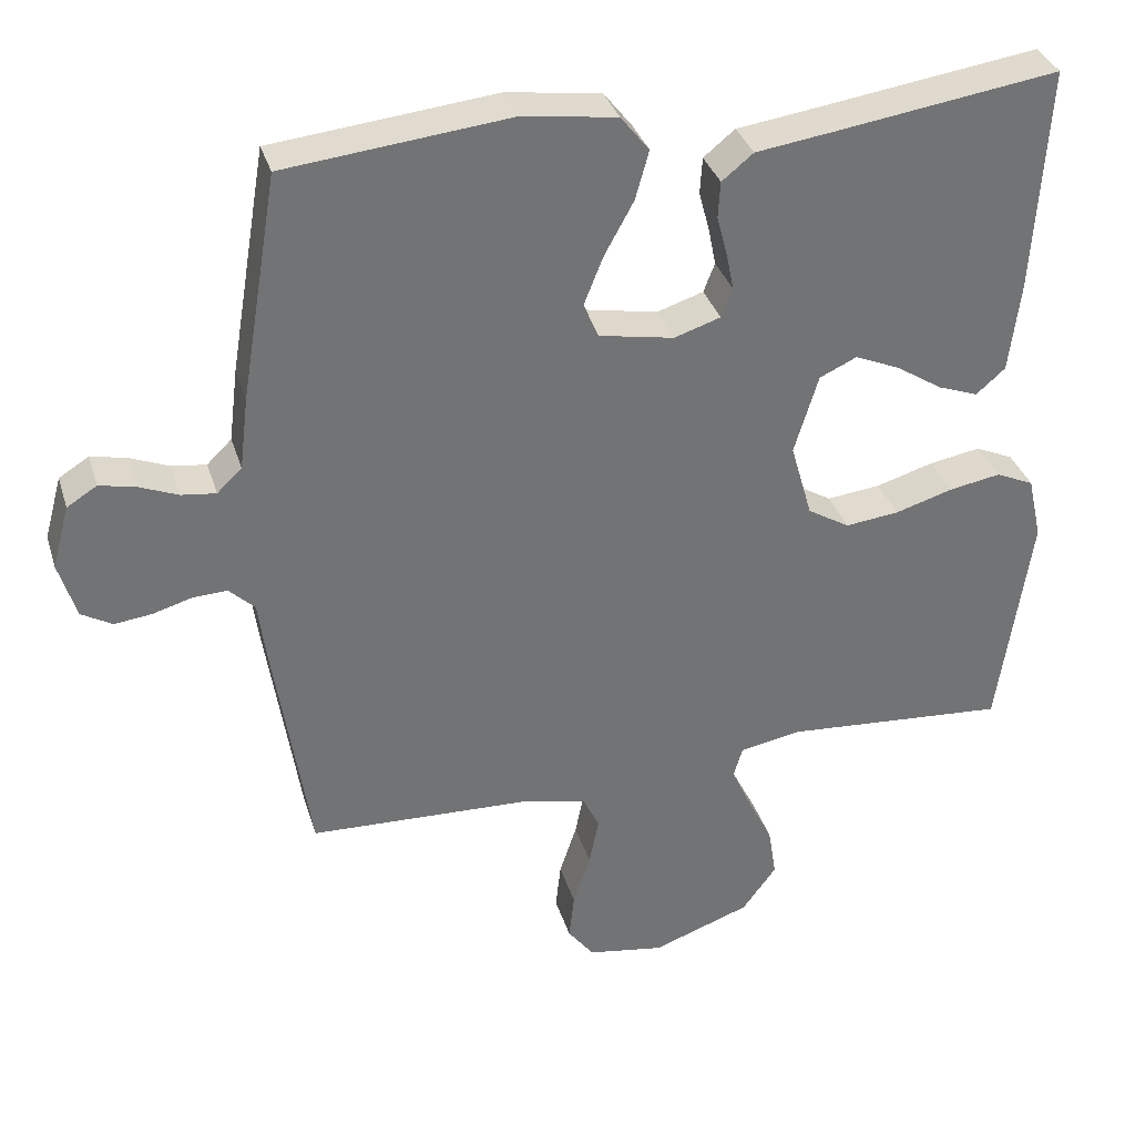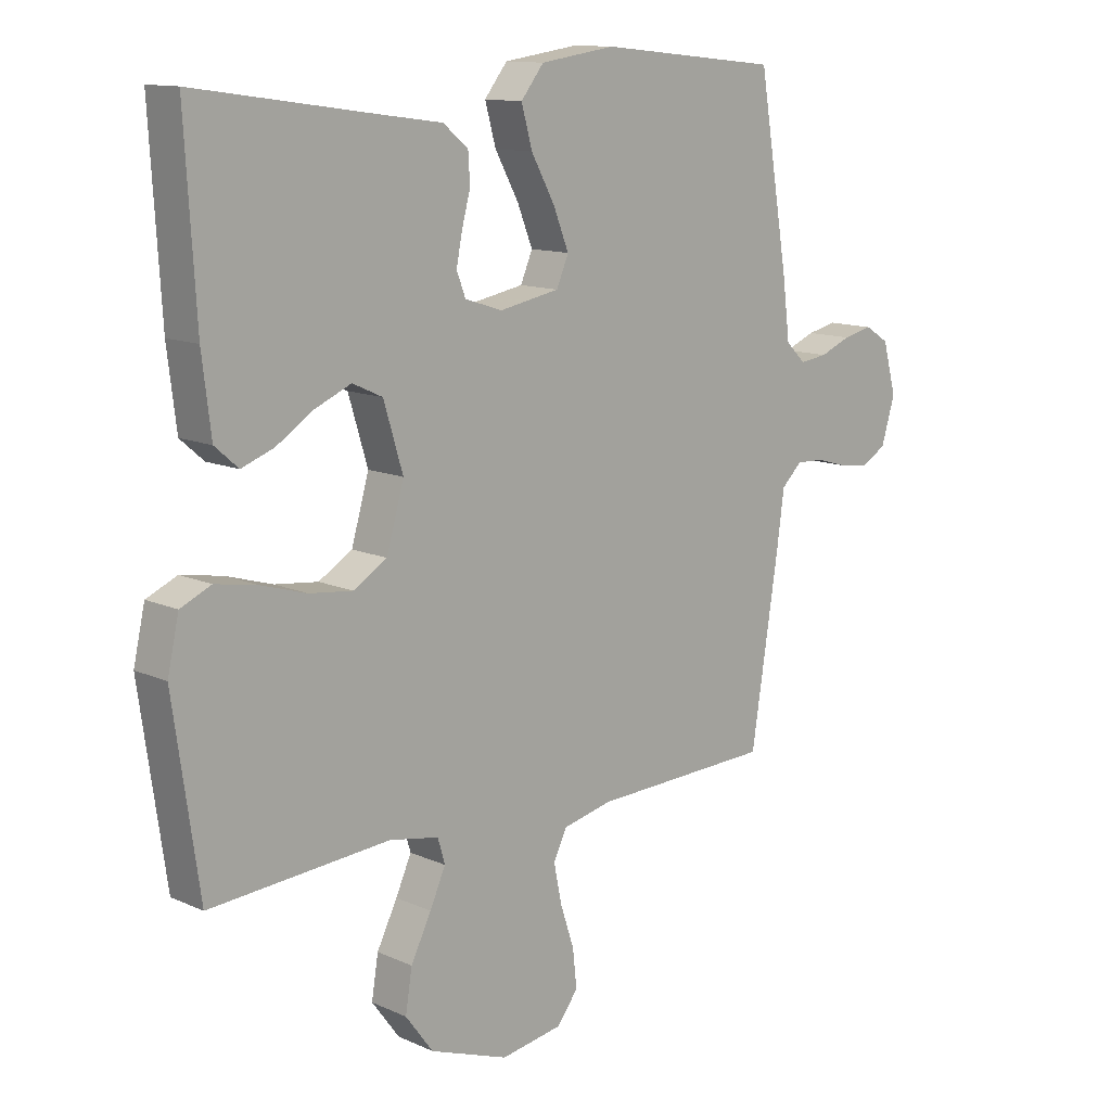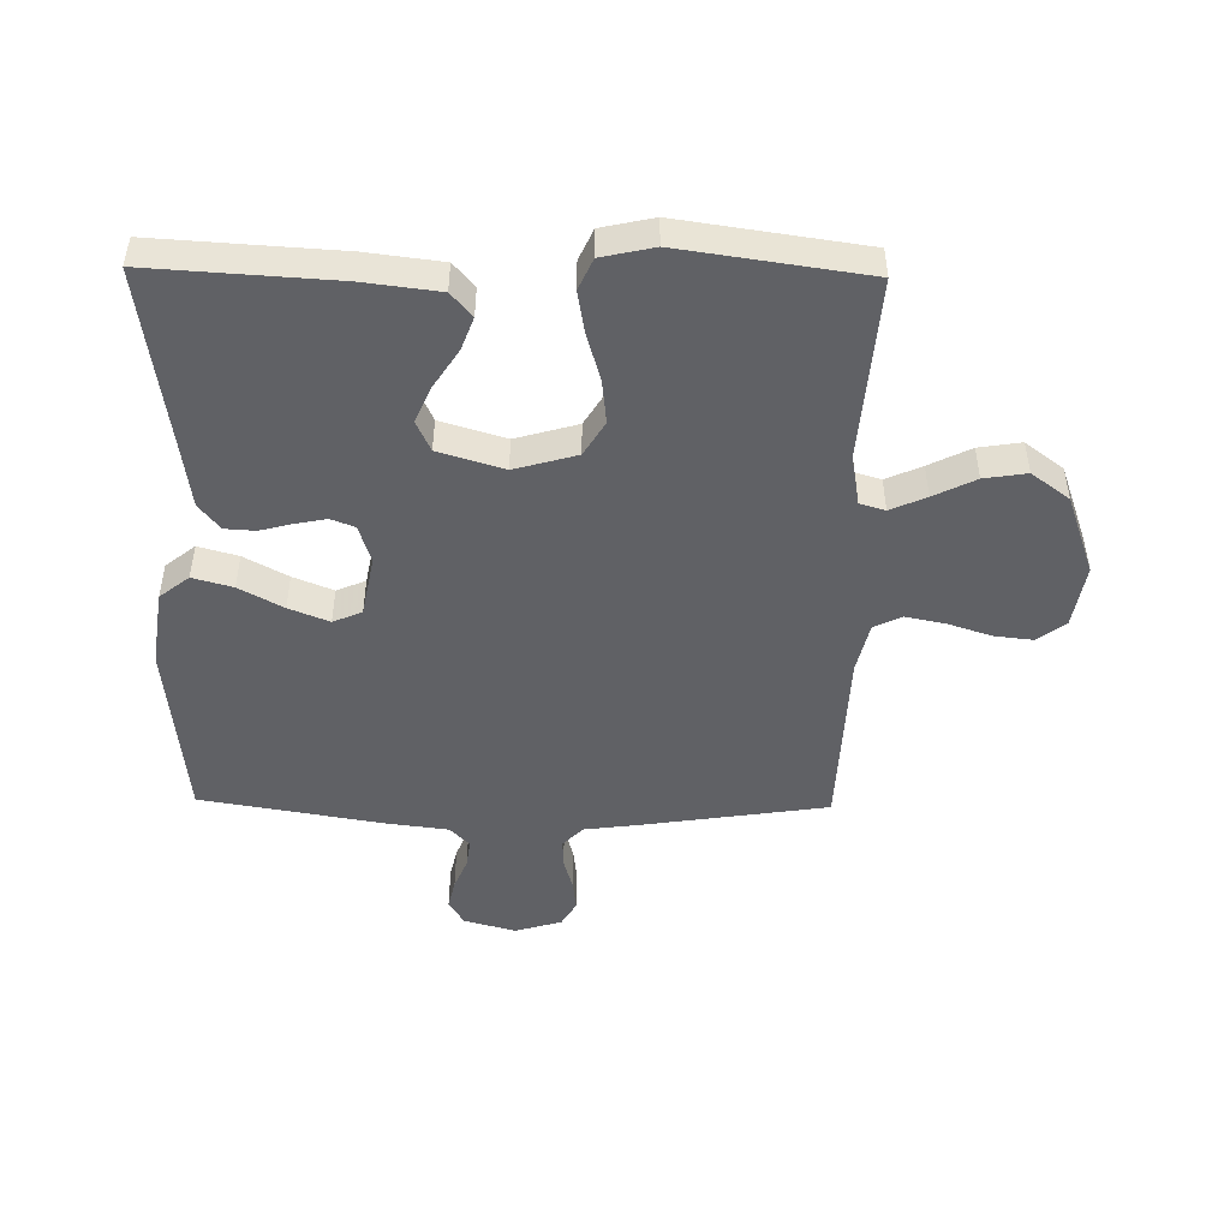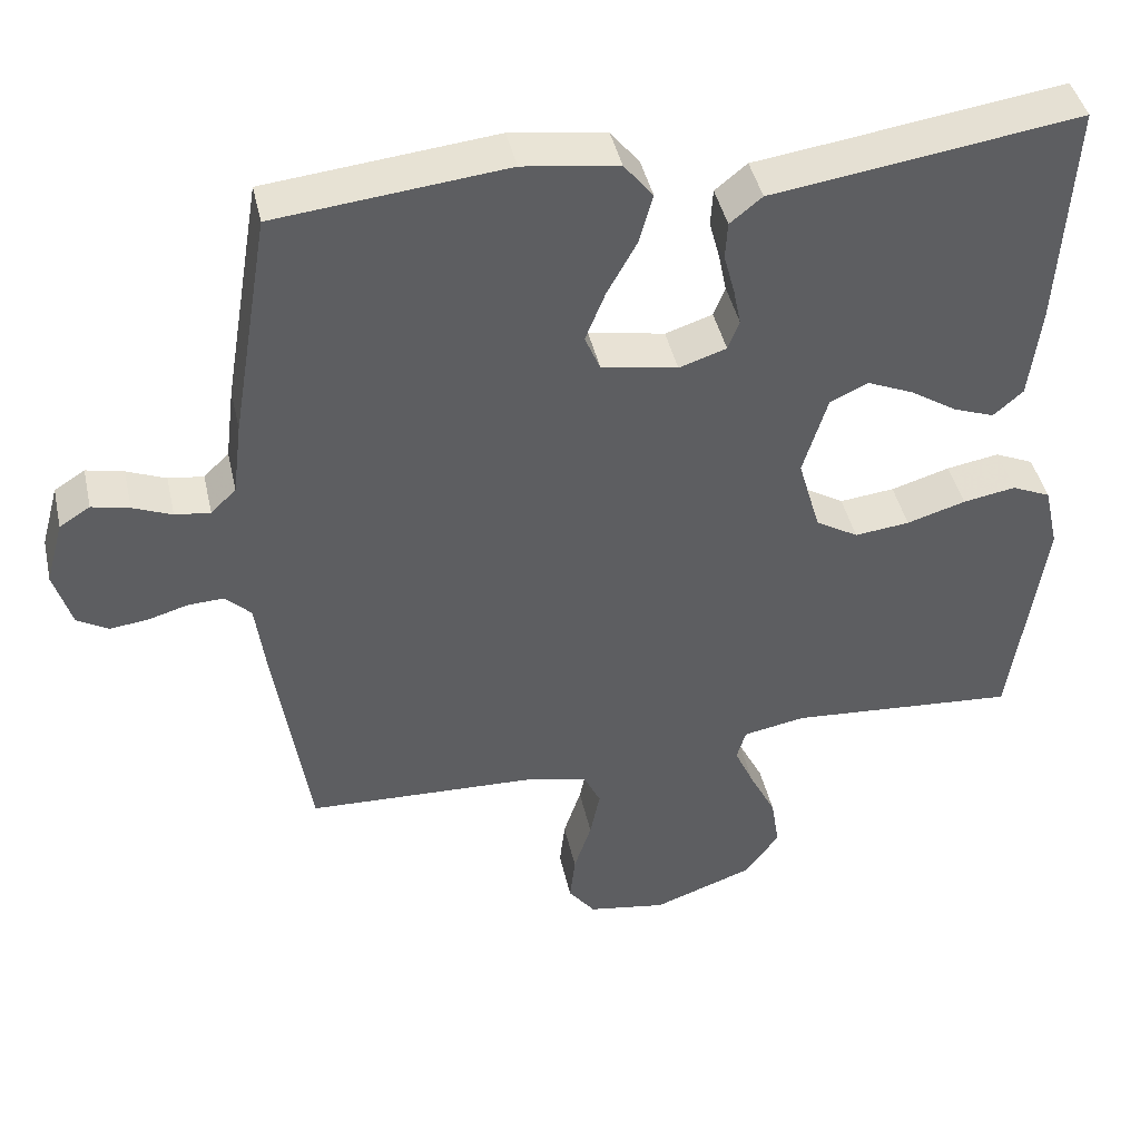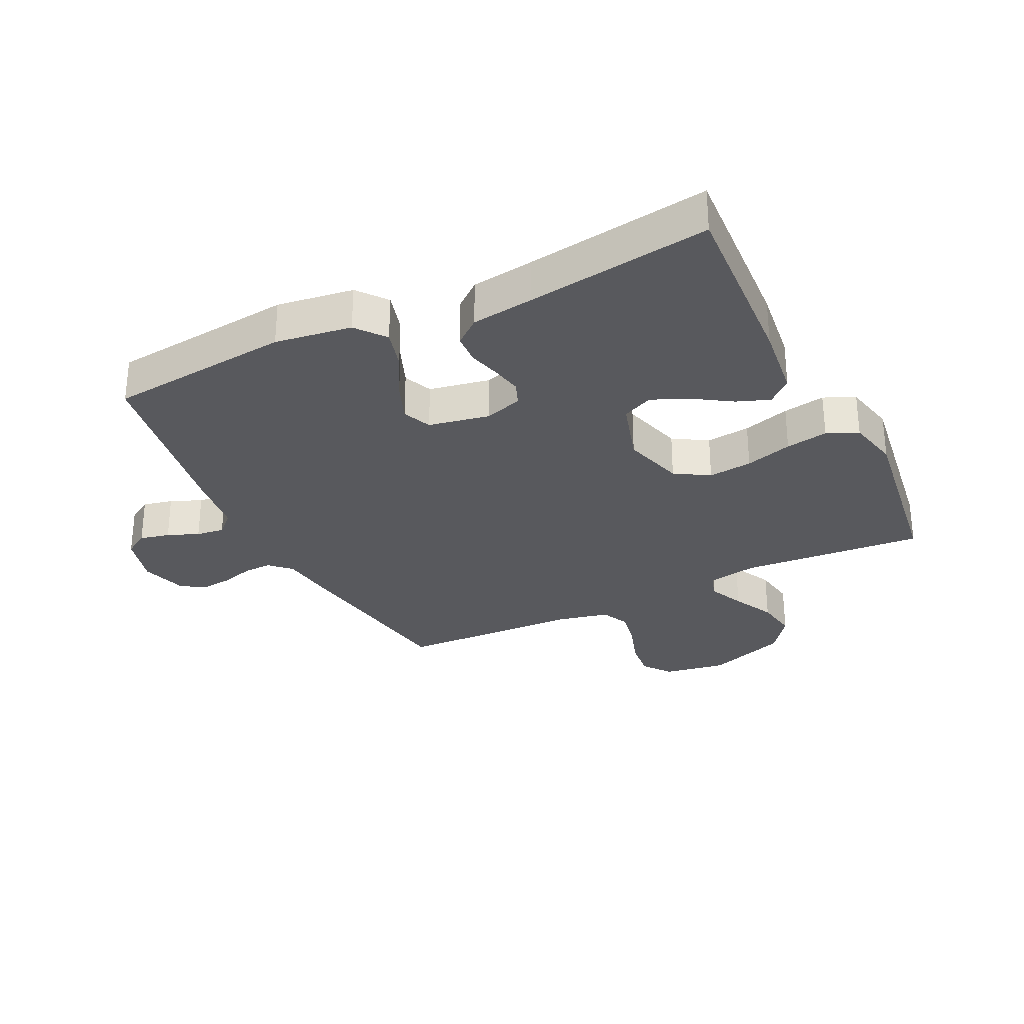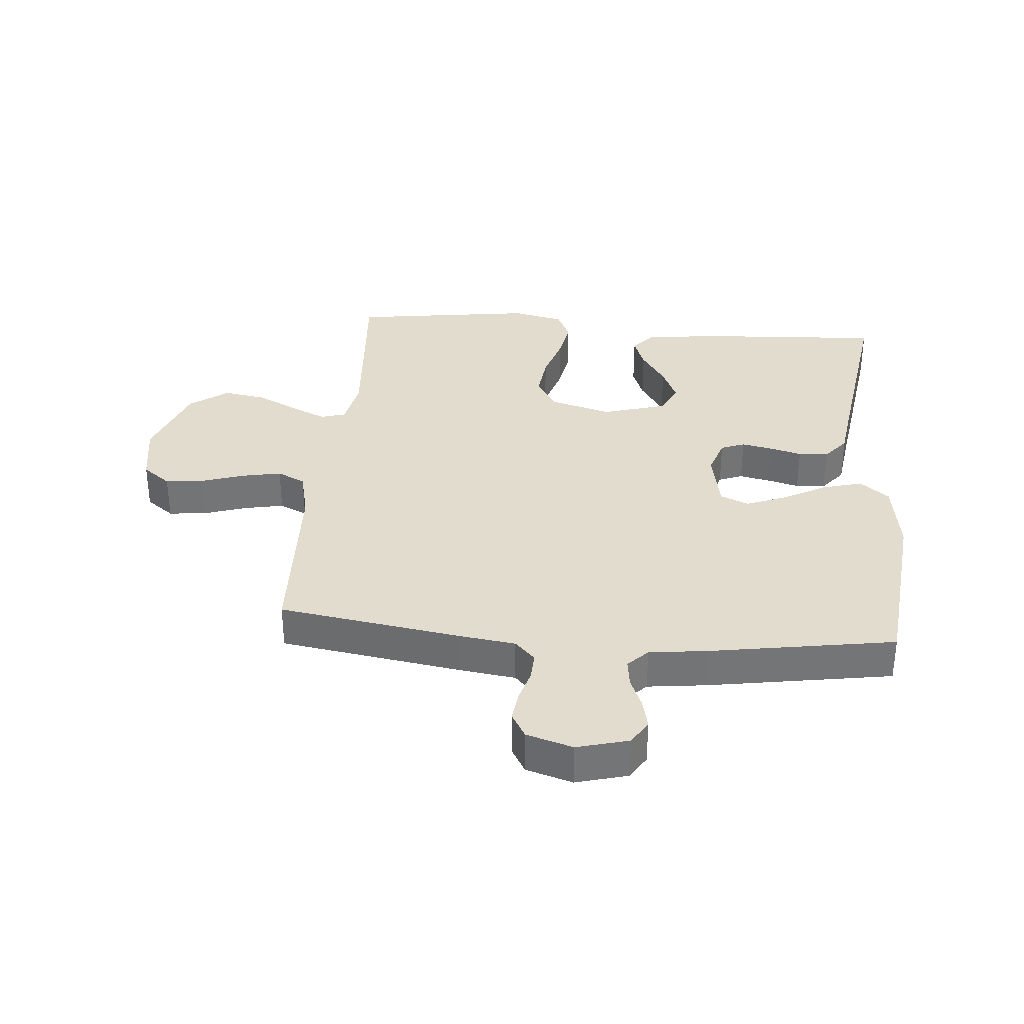
<metadata>
{"format":"obj","ext":"obj","renderer":"f3d","projection":"perspective","resolution":1024,"background":"white","views":[{"elev":34.4,"azim":-16.3,"up":"+Z"},{"elev":12.3,"azim":136.4,"up":"+Z"},{"elev":-48.1,"azim":89.0,"up":"+Y"},{"elev":43.2,"azim":-12.5,"up":"+Z"},{"elev":-29.9,"azim":26.1,"up":"+Y"},{"elev":34.0,"azim":-85.0,"up":"+Y"}]}
</metadata>
<code>
v -0.5 0.07 0.5
v -0.2 0.07 0.531
v -0.075 0.07 0.513
v -0.037 0.07 0.465
v -0.055 0.07 0.4
v -0.094 0.07 0.329
v -0.12 0.07 0.264
v -0.1 0.07 0.217
v 0 0.07 0.198
v 0.062 0.07 0.218
v 0.077 0.07 0.257
v 0.067 0.07 0.307
v 0.053 0.07 0.36
v 0.056 0.07 0.409
v 0.098 0.07 0.443
v 0.2 0.07 0.457
v 0.5 0.07 0.5
v 0.482 0.07 0.2
v 0.467 0.07 0.077
v 0.428 0.07 0.043
v 0.374 0.07 0.063
v 0.312 0.07 0.103
v 0.252 0.07 0.129
v 0.202 0.07 0.106
v 0.17 0.07 0
v 0.199 0.07 -0.101
v 0.255 0.07 -0.135
v 0.327 0.07 -0.127
v 0.404 0.07 -0.104
v 0.473 0.07 -0.092
v 0.524 0.07 -0.115
v 0.543 0.07 -0.2
v 0.5 0.07 -0.5
v 0.2 0.07 -0.477
v 0.118 0.07 -0.492
v 0.106 0.07 -0.533
v 0.132 0.07 -0.591
v 0.166 0.07 -0.659
v 0.177 0.07 -0.728
v 0.131 0.07 -0.79
v 0 0.07 -0.837
v -0.103 0.07 -0.82
v -0.138 0.07 -0.774
v -0.131 0.07 -0.711
v -0.108 0.07 -0.641
v -0.095 0.07 -0.577
v -0.117 0.07 -0.531
v -0.2 0.07 -0.512
v -0.5 0.07 -0.5
v -0.546 0.07 -0.2
v -0.558 0.07 -0.11
v -0.592 0.07 -0.077
v -0.638 0.07 -0.079
v -0.69 0.07 -0.094
v -0.74 0.07 -0.1
v -0.781 0.07 -0.076
v -0.804 0.07 0
v -0.781 0.07 0.084
v -0.741 0.07 0.109
v -0.692 0.07 0.098
v -0.641 0.07 0.077
v -0.595 0.07 0.071
v -0.562 0.07 0.103
v -0.55 0.07 0.2
v -0.5 0 0.5
v -0.2 0 0.531
v -0.075 0 0.513
v -0.037 0 0.465
v -0.055 0 0.4
v -0.094 0 0.329
v -0.12 0 0.264
v -0.1 0 0.217
v 0 0 0.198
v 0.062 0 0.218
v 0.077 0 0.257
v 0.067 0 0.307
v 0.053 0 0.36
v 0.056 0 0.409
v 0.098 0 0.443
v 0.2 0 0.457
v 0.5 0 0.5
v 0.482 0 0.2
v 0.467 0 0.077
v 0.428 0 0.043
v 0.374 0 0.063
v 0.312 0 0.103
v 0.252 0 0.129
v 0.202 0 0.106
v 0.17 0 0
v 0.199 0 -0.101
v 0.255 0 -0.135
v 0.327 0 -0.127
v 0.404 0 -0.104
v 0.473 0 -0.092
v 0.524 0 -0.115
v 0.543 0 -0.2
v 0.5 0 -0.5
v 0.2 0 -0.477
v 0.118 0 -0.492
v 0.106 0 -0.533
v 0.132 0 -0.591
v 0.166 0 -0.659
v 0.177 0 -0.728
v 0.131 0 -0.79
v 0 0 -0.837
v -0.103 0 -0.82
v -0.138 0 -0.774
v -0.131 0 -0.711
v -0.108 0 -0.641
v -0.095 0 -0.577
v -0.117 0 -0.531
v -0.2 0 -0.512
v -0.5 0 -0.5
v -0.546 0 -0.2
v -0.558 0 -0.11
v -0.592 0 -0.077
v -0.638 0 -0.079
v -0.69 0 -0.094
v -0.74 0 -0.1
v -0.781 0 -0.076
v -0.804 0 0
v -0.781 0 0.084
v -0.741 0 0.109
v -0.692 0 0.098
v -0.641 0 0.077
v -0.595 0 0.071
v -0.562 0 0.103
v -0.55 0 0.2
f 4 5 6
f 3 4 6
f 2 3 6
f 1 2 6
f 64 1 6
f 63 64 6
f 62 63 6 7
f 59 60 61
f 58 59 61
f 57 58 61
f 56 57 61
f 55 56 61
f 54 55 61
f 53 54 61
f 52 53 61 62
f 62 7 8
f 52 62 8
f 51 52 8
f 51 8 9
f 50 51 9
f 49 50 9
f 48 49 9
f 43 44 45
f 42 43 45
f 41 42 45
f 40 41 45
f 39 40 45
f 38 39 45
f 37 38 45
f 36 37 45 46
f 35 36 46 47
f 32 33 34
f 31 32 34
f 30 31 34
f 29 30 34
f 28 29 34
f 35 47 48
f 34 35 48
f 28 34 48
f 27 28 48
f 20 21 22
f 19 20 22
f 18 19 22
f 17 18 22
f 16 17 22
f 16 22 23
f 15 16 23
f 14 15 23
f 13 14 23
f 12 13 23
f 11 12 23 24
f 48 9 10
f 11 24 25
f 10 11 25
f 48 10 25
f 48 25 26
f 26 27 48
f 70 69 68
f 70 68 67
f 70 67 66
f 70 66 65
f 70 65 128
f 70 128 127
f 71 70 127 126
f 125 124 123
f 125 123 122
f 125 122 121
f 125 121 120
f 125 120 119
f 125 119 118
f 125 118 117
f 126 125 117 116
f 72 71 126
f 72 126 116
f 72 116 115
f 73 72 115
f 73 115 114
f 73 114 113
f 73 113 112
f 109 108 107
f 109 107 106
f 109 106 105
f 109 105 104
f 109 104 103
f 109 103 102
f 109 102 101
f 110 109 101 100
f 111 110 100 99
f 98 97 96
f 98 96 95
f 98 95 94
f 98 94 93
f 98 93 92
f 112 111 99
f 112 99 98
f 112 98 92
f 112 92 91
f 86 85 84
f 86 84 83
f 86 83 82
f 86 82 81
f 86 81 80
f 87 86 80
f 87 80 79
f 87 79 78
f 87 78 77
f 87 77 76
f 88 87 76 75
f 74 73 112
f 89 88 75
f 89 75 74
f 89 74 112
f 90 89 112
f 112 91 90
f 1 65 66 2
f 2 66 67 3
f 3 67 68 4
f 4 68 69 5
f 5 69 70 6
f 6 70 71 7
f 7 71 72 8
f 8 72 73 9
f 9 73 74 10
f 10 74 75 11
f 11 75 76 12
f 12 76 77 13
f 13 77 78 14
f 14 78 79 15
f 15 79 80 16
f 16 80 81 17
f 17 81 82 18
f 18 82 83 19
f 19 83 84 20
f 20 84 85 21
f 21 85 86 22
f 22 86 87 23
f 23 87 88 24
f 24 88 89 25
f 25 89 90 26
f 26 90 91 27
f 27 91 92 28
f 28 92 93 29
f 29 93 94 30
f 30 94 95 31
f 31 95 96 32
f 32 96 97 33
f 33 97 98 34
f 34 98 99 35
f 35 99 100 36
f 36 100 101 37
f 37 101 102 38
f 38 102 103 39
f 39 103 104 40
f 40 104 105 41
f 41 105 106 42
f 42 106 107 43
f 43 107 108 44
f 44 108 109 45
f 45 109 110 46
f 46 110 111 47
f 47 111 112 48
f 48 112 113 49
f 49 113 114 50
f 50 114 115 51
f 51 115 116 52
f 52 116 117 53
f 53 117 118 54
f 54 118 119 55
f 55 119 120 56
f 56 120 121 57
f 57 121 122 58
f 58 122 123 59
f 59 123 124 60
f 60 124 125 61
f 61 125 126 62
f 62 126 127 63
f 63 127 128 64
f 64 128 65 1

</code>
